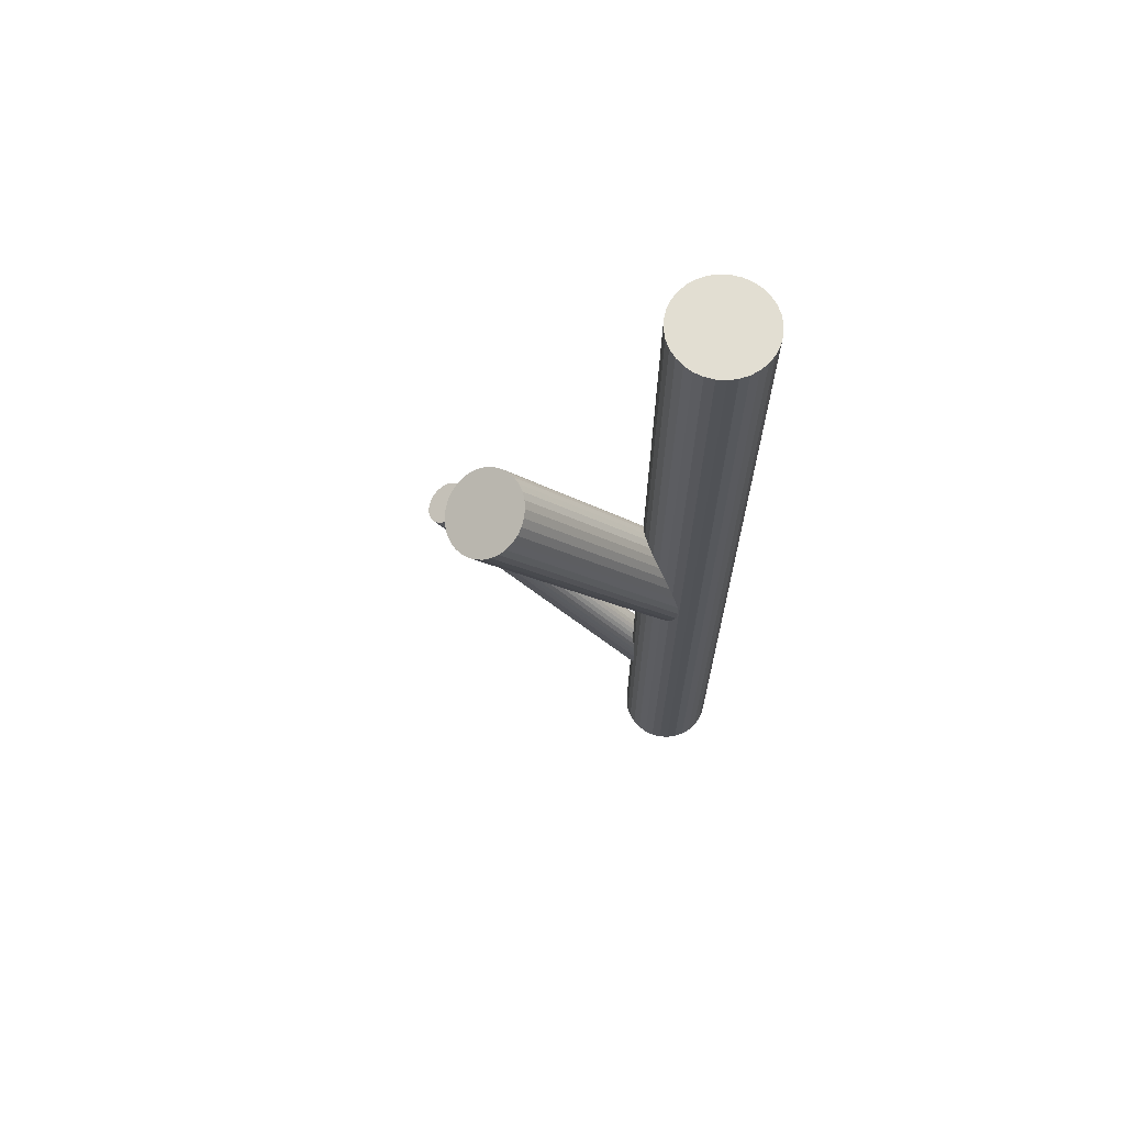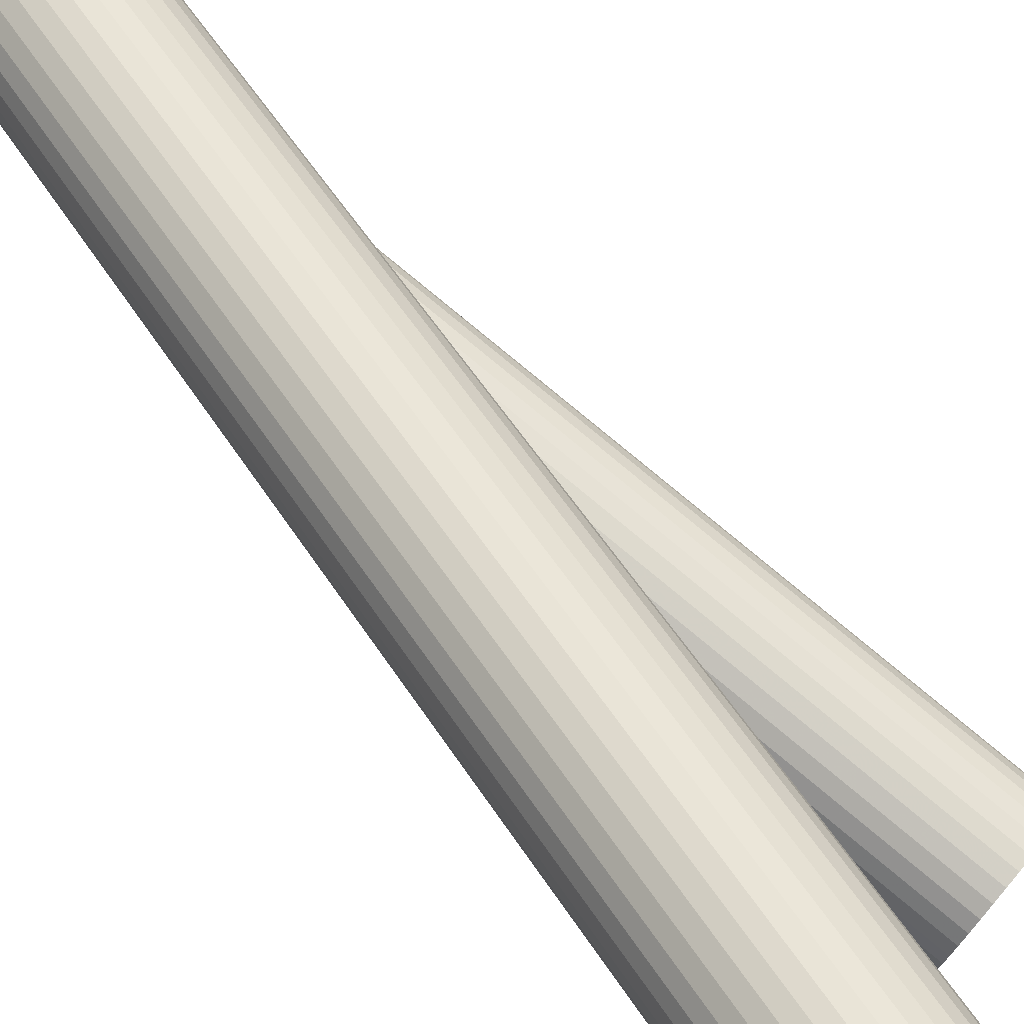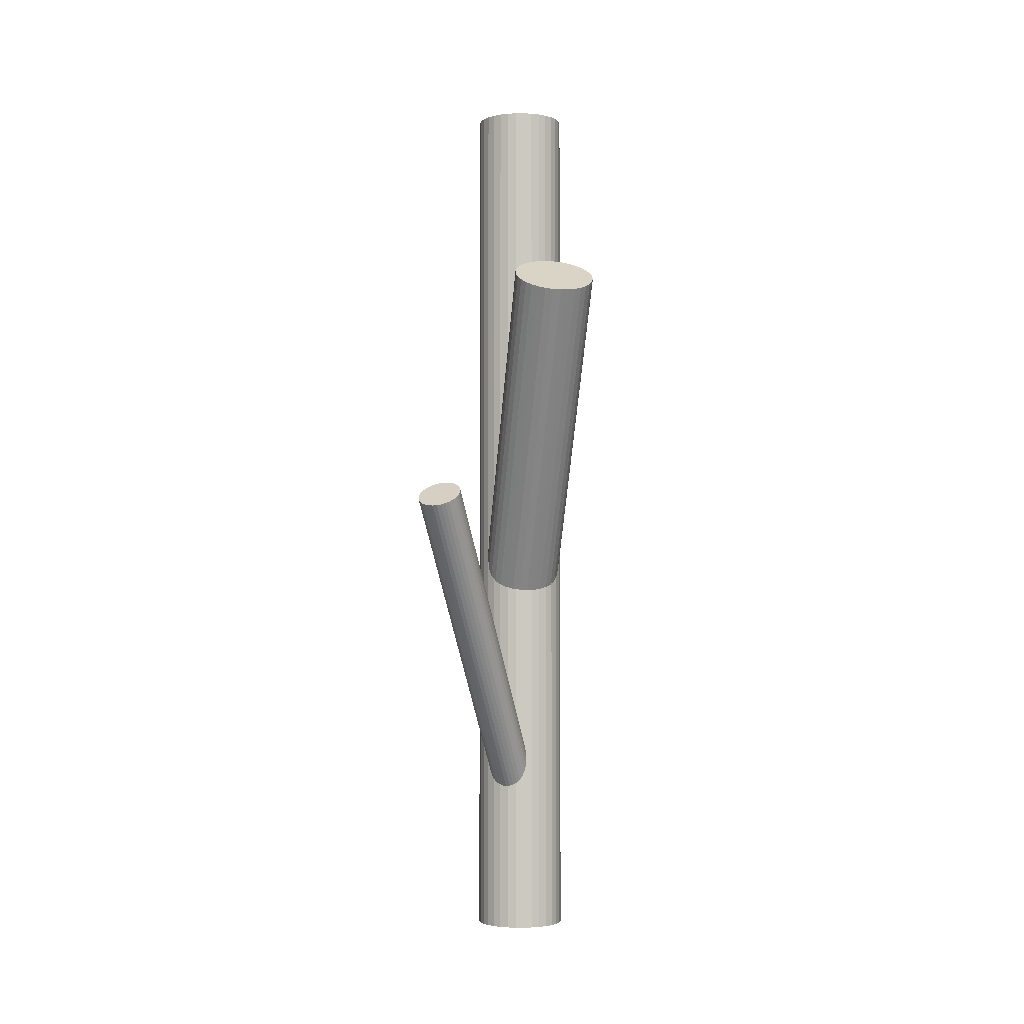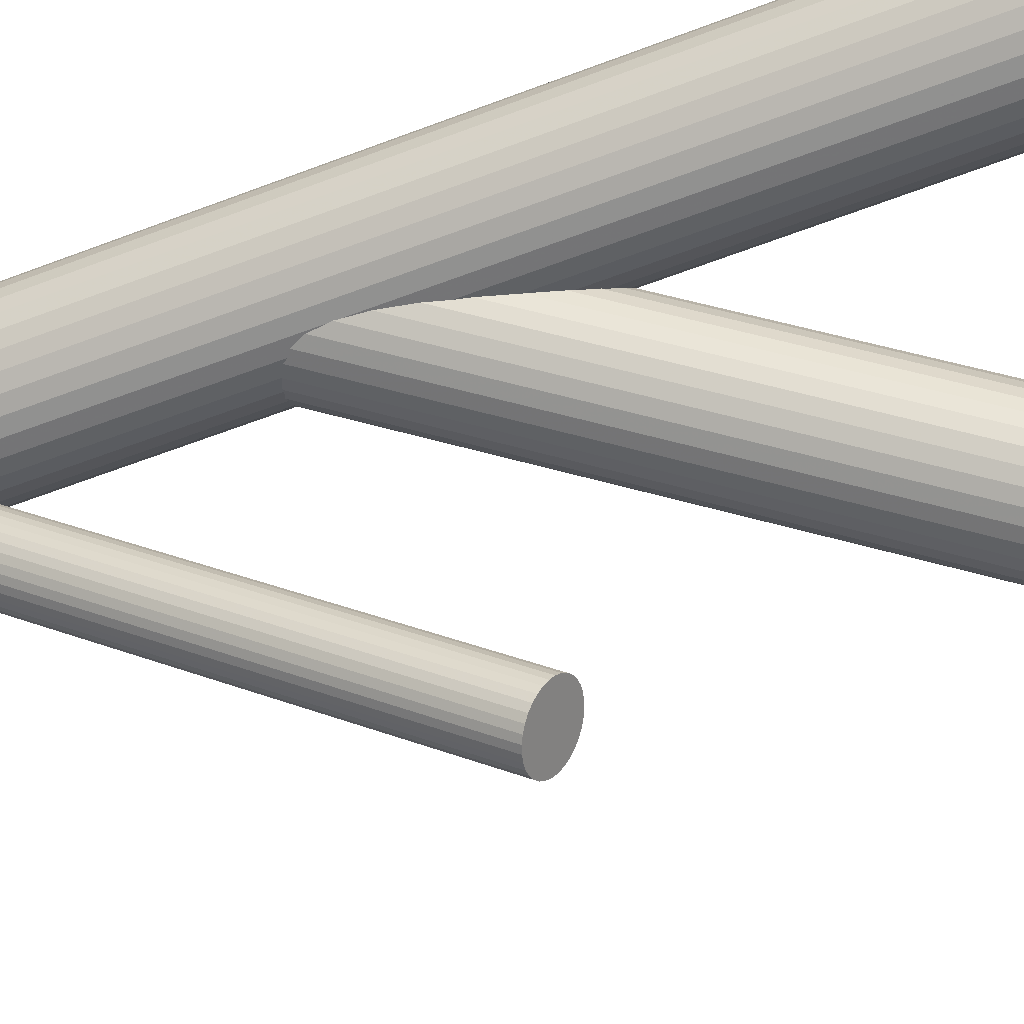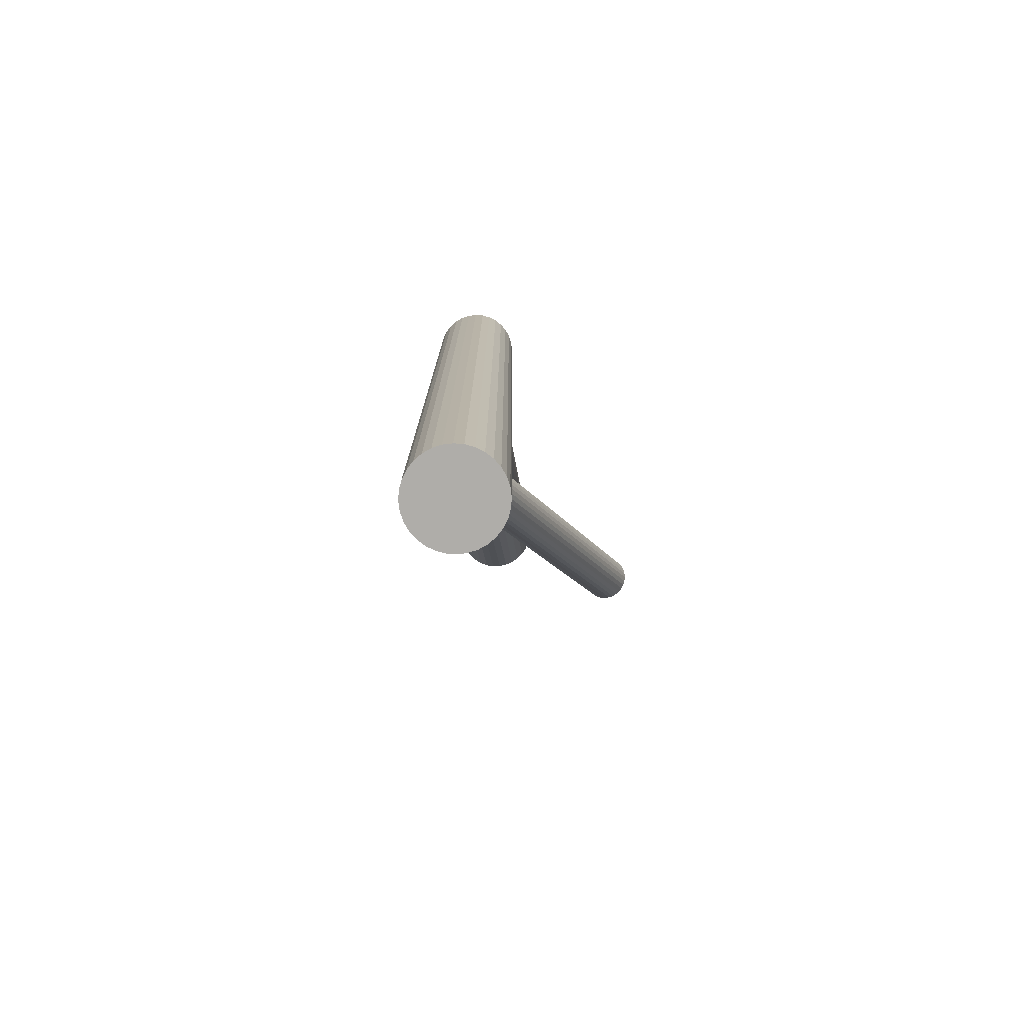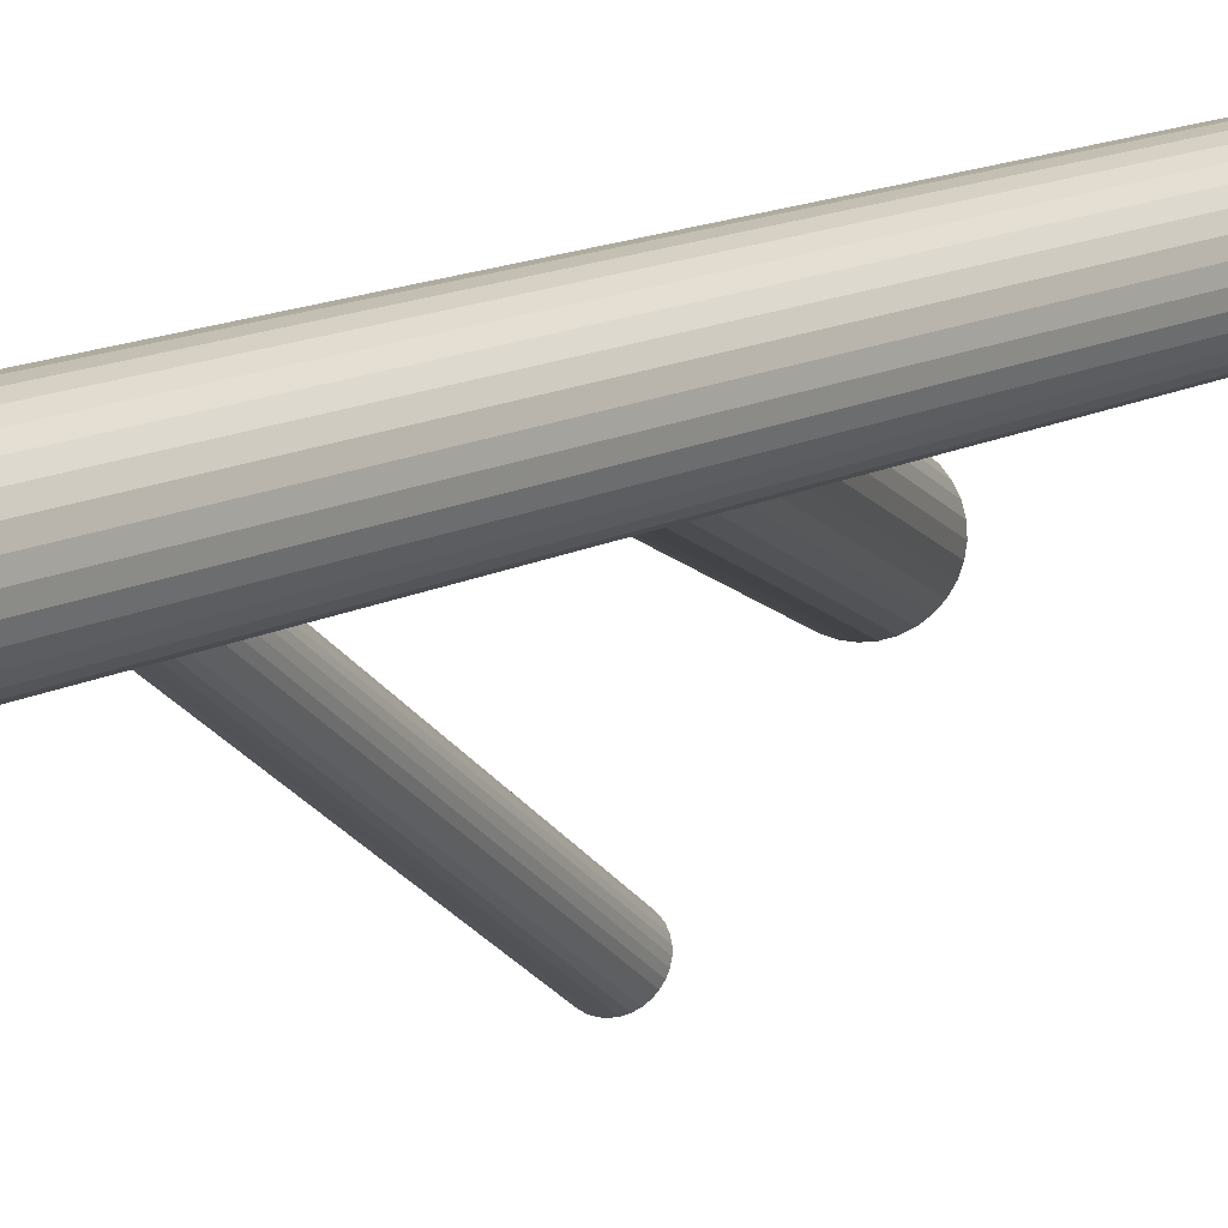
<metadata>
{"format":"obj","ext":"obj","renderer":"f3d","projection":"perspective","resolution":1024,"background":"white","views":[{"elev":67.8,"azim":121.8,"up":"+Z"},{"elev":48.2,"azim":-29.7,"up":"+Y"},{"elev":-3.0,"azim":39.9,"up":"+Z"},{"elev":-51.4,"azim":-66.6,"up":"+Y"},{"elev":-77.2,"azim":-122.3,"up":"+Z"},{"elev":13.8,"azim":-139.7,"up":"+Y"}]}
</metadata>
<code>
v -0.02209 0.03075 -0.1402
v -0.02209 0.03075 0.1402
v -0.02209 0.0166 -0.1402
v -0.02209 0.0166 0.1402
v -0.02209 0.0449 -0.1402
v -0.02209 0.0449 0.1402
v -0.03386 0.02289 -0.1402
v -0.03386 0.02289 0.1402
v -0.03386 0.03862 -0.1402
v -0.03386 0.03862 0.1402
v -0.01032 0.02289 -0.1402
v -0.01032 0.02289 0.1402
v -0.01032 0.03862 -0.1402
v -0.01032 0.03862 0.1402
v -0.02995 0.01899 -0.1402
v -0.02995 0.01899 0.1402
v -0.02995 0.04252 -0.1402
v -0.02995 0.04252 0.1402
v -0.03516 0.03617 -0.1402
v -0.03516 0.03617 0.1402
v -0.03516 0.02534 -0.1402
v -0.03516 0.02534 0.1402
v -0.01668 0.01768 -0.1402
v -0.01668 0.01768 0.1402
v -0.01668 0.04383 -0.1402
v -0.01668 0.04383 0.1402
v -0.008212 0.03351 -0.1402
v -0.008212 0.03351 0.1402
v -0.008212 0.02799 -0.1402
v -0.008212 0.02799 0.1402
v -0.01933 0.04463 -0.1402
v -0.01933 0.04463 0.1402
v -0.01933 0.01688 -0.1402
v -0.01933 0.01688 0.1402
v -0.0321 0.02075 -0.1402
v -0.0321 0.02075 0.1402
v -0.0321 0.04076 -0.1402
v -0.0321 0.04076 0.1402
v -0.03624 0.03075 -0.1402
v -0.03624 0.03075 0.1402
v -0.00794 0.03075 -0.1402
v -0.00794 0.03075 0.1402
v -0.01208 0.02075 -0.1402
v -0.01208 0.02075 0.1402
v -0.01208 0.04076 -0.1402
v -0.01208 0.04076 0.1402
v -0.02485 0.04463 -0.1402
v -0.02485 0.04463 0.1402
v -0.02485 0.01688 -0.1402
v -0.02485 0.01688 0.1402
v -0.03597 0.03351 -0.1402
v -0.03597 0.03351 0.1402
v -0.03597 0.02799 -0.1402
v -0.03597 0.02799 0.1402
v -0.02751 0.01768 -0.1402
v -0.02751 0.01768 0.1402
v -0.02751 0.04383 -0.1402
v -0.02751 0.04383 0.1402
v -0.009017 0.03617 -0.1402
v -0.009017 0.03617 0.1402
v -0.009017 0.02534 -0.1402
v -0.009017 0.02534 0.1402
v -0.01423 0.01899 -0.1402
v -0.01423 0.01899 0.1402
v -0.01423 0.04252 -0.1402
v -0.01423 0.04252 0.1402
v 0.02485 -0.008677 0.07475
v -0.02209 0.03075 -0.0248
v 0.03296 -0.01549 0.06822
v -0.01398 0.02394 -0.03132
v 0.01674 -0.001867 0.08127
v -0.0302 0.03756 -0.01827
v 0.02928 -0.01861 0.06872
v -0.01766 0.02082 -0.03082
v 0.0143 -0.006029 0.08077
v -0.03264 0.0334 -0.01877
v 0.02057 -0.02008 0.07225
v -0.02638 0.01935 -0.02729
v 0.01436 -0.01487 0.07724
v -0.03258 0.02456 -0.0223
v 0.03601 -0.004543 0.07112
v -0.01094 0.03489 -0.02842
v 0.027 0.003024 0.07837
v -0.01994 0.04246 -0.02117
v 0.02493 -0.02023 0.07013
v -0.02201 0.0192 -0.02941
v 0.01346 -0.01059 0.07936
v -0.03348 0.02884 -0.02018
v 0.01367 -0.008305 0.08017
v -0.03328 0.03113 -0.01937
v 0.02715 -0.01963 0.06932
v -0.01979 0.0198 -0.03022
v 0.01685 -0.0182 0.07475
v -0.03009 0.02123 -0.0248
v 0.01534 -0.003855 0.08114
v -0.0316 0.03558 -0.0184
v 0.03124 -0.01721 0.06835
v -0.0157 0.02222 -0.03119
v 0.03428 -0.0006664 0.07347
v -0.01266 0.03876 -0.02607
v 0.03112 0.001991 0.07602
v -0.01583 0.04142 -0.02352
v 0.01859 -0.01934 0.07347
v -0.02835 0.02009 -0.02607
v 0.01543 -0.01669 0.07602
v -0.03152 0.02274 -0.02352
v 0.01846 -0.0001397 0.08114
v -0.02848 0.03929 -0.0184
v 0.03436 -0.0135 0.06835
v -0.01258 0.02593 -0.03119
v 0.03285 0.0008452 0.07475
v -0.01409 0.04028 -0.0248
v 0.02255 0.002276 0.08017
v -0.02439 0.04171 -0.01937
v 0.03604 -0.009049 0.06932
v -0.01091 0.03038 -0.03022
v 0.03624 -0.00676 0.07013
v -0.0107 0.03267 -0.02941
v 0.02477 0.002872 0.07936
v -0.02217 0.0423 -0.02018
v 0.02271 -0.02038 0.07112
v -0.02424 0.01905 -0.02842
v 0.0137 -0.01281 0.07837
v -0.03325 0.02662 -0.02117
v 0.03534 -0.002486 0.07225
v -0.0116 0.03695 -0.02729
v 0.02914 0.002727 0.07724
v -0.0178 0.04216 -0.0223
v 0.0354 -0.01133 0.06872
v -0.01154 0.02811 -0.03082
v 0.02042 0.001259 0.08077
v -0.02652 0.04069 -0.01877
v 0.003298 -0.03928 0.003937
v -0.02209 0.03075 -0.1006
v 0.001435 -0.03414 0.007832
v -0.02395 0.03589 -0.09673
v 0.005161 -0.04442 4.18e-05
v -0.02023 0.02561 -0.1045
v -0.002528 -0.04253 0.003177
v -0.02792 0.02751 -0.1014
v -0.003255 -0.04052 0.004697
v -0.02864 0.02951 -0.09987
v -0.001758 -0.03628 0.007176
v -0.02715 0.03376 -0.09739
v 0.001341 -0.04482 0.0006983
v -0.02405 0.02521 -0.1039
v 0.006443 -0.03403 0.006691
v -0.01895 0.03601 -0.09787
v 0.009078 -0.0413 0.001183
v -0.01631 0.02874 -0.1034
v 0.009609 -0.03699 0.003937
v -0.01578 0.03304 -0.1006
v -0.00182 -0.04336 0.002446
v -0.02721 0.02667 -0.1021
v -0.003246 -0.03943 0.005428
v -0.02863 0.03061 -0.09913
v 0.009581 -0.04023 0.001773
v -0.01581 0.0298 -0.1028
v 0.00751 -0.03452 0.006101
v -0.01788 0.03551 -0.09846
v 0.003894 -0.04477 0.0001167
v -0.02149 0.02527 -0.1044
v 0.0002392 -0.03469 0.007757
v -0.02515 0.03535 -0.0968
v 0.002604 -0.0449 0.0003383
v -0.02278 0.02513 -0.1042
v -0.0008387 -0.03541 0.007536
v -0.02623 0.03463 -0.09703
v 0.007435 -0.04315 0.0003383
v -0.01795 0.02688 -0.1042
v 0.003992 -0.03366 0.007536
v -0.0214 0.03638 -0.09703
v 0.006357 -0.04388 0.0001167
v -0.01903 0.02616 -0.1044
v 0.002702 -0.03379 0.007757
v -0.02269 0.03624 -0.0968
v -0.0009143 -0.04404 0.001773
v -0.0263 0.026 -0.1028
v -0.002985 -0.03833 0.006101
v -0.02837 0.03171 -0.09846
v 0.009842 -0.03913 0.002446
v -0.01555 0.0309 -0.1021
v 0.008416 -0.0352 0.005428
v -0.01697 0.03483 -0.09913
v -0.003013 -0.04157 0.003937
v -0.0284 0.02847 -0.1006
v -0.002482 -0.03726 0.006691
v -0.02787 0.03277 -0.09787
v 0.0001529 -0.04453 0.001183
v -0.02524 0.0255 -0.1034
v 0.005255 -0.03374 0.007176
v -0.02013 0.0363 -0.09739
v 0.008354 -0.04228 0.0006983
v -0.01703 0.02775 -0.1039
v 0.009851 -0.03804 0.003177
v -0.01554 0.032 -0.1014
v 0.009124 -0.03603 0.004697
v -0.01626 0.034 -0.09987
f 41 1 27
f 41 27 42
f 42 27 28
f 42 28 2
f 27 1 59
f 27 59 28
f 28 59 60
f 28 60 2
f 59 1 13
f 59 13 60
f 60 13 14
f 60 14 2
f 13 1 45
f 13 45 14
f 14 45 46
f 14 46 2
f 45 1 65
f 45 65 46
f 46 65 66
f 46 66 2
f 65 1 25
f 65 25 66
f 66 25 26
f 66 26 2
f 25 1 31
f 25 31 26
f 26 31 32
f 26 32 2
f 31 1 5
f 31 5 32
f 32 5 6
f 32 6 2
f 5 1 47
f 5 47 6
f 6 47 48
f 6 48 2
f 47 1 57
f 47 57 48
f 48 57 58
f 48 58 2
f 57 1 17
f 57 17 58
f 58 17 18
f 58 18 2
f 17 1 37
f 17 37 18
f 18 37 38
f 18 38 2
f 37 1 9
f 37 9 38
f 38 9 10
f 38 10 2
f 9 1 19
f 9 19 10
f 10 19 20
f 10 20 2
f 19 1 51
f 19 51 20
f 20 51 52
f 20 52 2
f 51 1 39
f 51 39 52
f 52 39 40
f 52 40 2
f 39 1 53
f 39 53 40
f 40 53 54
f 40 54 2
f 53 1 21
f 53 21 54
f 54 21 22
f 54 22 2
f 21 1 7
f 21 7 22
f 22 7 8
f 22 8 2
f 7 1 35
f 7 35 8
f 8 35 36
f 8 36 2
f 35 1 15
f 35 15 36
f 36 15 16
f 36 16 2
f 15 1 55
f 15 55 16
f 16 55 56
f 16 56 2
f 55 1 49
f 55 49 56
f 56 49 50
f 56 50 2
f 49 1 3
f 49 3 50
f 50 3 4
f 50 4 2
f 3 1 33
f 3 33 4
f 4 33 34
f 4 34 2
f 33 1 23
f 33 23 34
f 34 23 24
f 34 24 2
f 23 1 63
f 23 63 24
f 24 63 64
f 24 64 2
f 63 1 43
f 63 43 64
f 64 43 44
f 64 44 2
f 43 1 11
f 43 11 44
f 44 11 12
f 44 12 2
f 11 1 61
f 11 61 12
f 12 61 62
f 12 62 2
f 61 1 29
f 61 29 62
f 62 29 30
f 62 30 2
f 29 1 41
f 29 41 30
f 30 41 42
f 30 42 2
f 112 68 102
f 112 102 111
f 111 102 101
f 111 101 67
f 102 68 128
f 102 128 101
f 101 128 127
f 101 127 67
f 128 68 84
f 128 84 127
f 127 84 83
f 127 83 67
f 84 68 120
f 84 120 83
f 83 120 119
f 83 119 67
f 120 68 114
f 120 114 119
f 119 114 113
f 119 113 67
f 114 68 132
f 114 132 113
f 113 132 131
f 113 131 67
f 132 68 108
f 132 108 131
f 131 108 107
f 131 107 67
f 108 68 72
f 108 72 107
f 107 72 71
f 107 71 67
f 72 68 96
f 72 96 71
f 71 96 95
f 71 95 67
f 96 68 76
f 96 76 95
f 95 76 75
f 95 75 67
f 76 68 90
f 76 90 75
f 75 90 89
f 75 89 67
f 90 68 88
f 90 88 89
f 89 88 87
f 89 87 67
f 88 68 124
f 88 124 87
f 87 124 123
f 87 123 67
f 124 68 80
f 124 80 123
f 123 80 79
f 123 79 67
f 80 68 106
f 80 106 79
f 79 106 105
f 79 105 67
f 106 68 94
f 106 94 105
f 105 94 93
f 105 93 67
f 94 68 104
f 94 104 93
f 93 104 103
f 93 103 67
f 104 68 78
f 104 78 103
f 103 78 77
f 103 77 67
f 78 68 122
f 78 122 77
f 77 122 121
f 77 121 67
f 122 68 86
f 122 86 121
f 121 86 85
f 121 85 67
f 86 68 92
f 86 92 85
f 85 92 91
f 85 91 67
f 92 68 74
f 92 74 91
f 91 74 73
f 91 73 67
f 74 68 98
f 74 98 73
f 73 98 97
f 73 97 67
f 98 68 70
f 98 70 97
f 97 70 69
f 97 69 67
f 70 68 110
f 70 110 69
f 69 110 109
f 69 109 67
f 110 68 130
f 110 130 109
f 109 130 129
f 109 129 67
f 130 68 116
f 130 116 129
f 129 116 115
f 129 115 67
f 116 68 118
f 116 118 115
f 115 118 117
f 115 117 67
f 118 68 82
f 118 82 117
f 117 82 81
f 117 81 67
f 82 68 126
f 82 126 81
f 81 126 125
f 81 125 67
f 126 68 100
f 126 100 125
f 125 100 99
f 125 99 67
f 100 68 112
f 100 112 99
f 99 112 111
f 99 111 67
f 152 134 198
f 152 198 151
f 151 198 197
f 151 197 133
f 198 134 184
f 198 184 197
f 197 184 183
f 197 183 133
f 184 134 160
f 184 160 183
f 183 160 159
f 183 159 133
f 160 134 148
f 160 148 159
f 159 148 147
f 159 147 133
f 148 134 192
f 148 192 147
f 147 192 191
f 147 191 133
f 192 134 172
f 192 172 191
f 191 172 171
f 191 171 133
f 172 134 176
f 172 176 171
f 171 176 175
f 171 175 133
f 176 134 136
f 176 136 175
f 175 136 135
f 175 135 133
f 136 134 164
f 136 164 135
f 135 164 163
f 135 163 133
f 164 134 168
f 164 168 163
f 163 168 167
f 163 167 133
f 168 134 144
f 168 144 167
f 167 144 143
f 167 143 133
f 144 134 188
f 144 188 143
f 143 188 187
f 143 187 133
f 188 134 180
f 188 180 187
f 187 180 179
f 187 179 133
f 180 134 156
f 180 156 179
f 179 156 155
f 179 155 133
f 156 134 142
f 156 142 155
f 155 142 141
f 155 141 133
f 142 134 186
f 142 186 141
f 141 186 185
f 141 185 133
f 186 134 140
f 186 140 185
f 185 140 139
f 185 139 133
f 140 134 154
f 140 154 139
f 139 154 153
f 139 153 133
f 154 134 178
f 154 178 153
f 153 178 177
f 153 177 133
f 178 134 190
f 178 190 177
f 177 190 189
f 177 189 133
f 190 134 146
f 190 146 189
f 189 146 145
f 189 145 133
f 146 134 166
f 146 166 145
f 145 166 165
f 145 165 133
f 166 134 162
f 166 162 165
f 165 162 161
f 165 161 133
f 162 134 138
f 162 138 161
f 161 138 137
f 161 137 133
f 138 134 174
f 138 174 137
f 137 174 173
f 137 173 133
f 174 134 170
f 174 170 173
f 173 170 169
f 173 169 133
f 170 134 194
f 170 194 169
f 169 194 193
f 169 193 133
f 194 134 150
f 194 150 193
f 193 150 149
f 193 149 133
f 150 134 158
f 150 158 149
f 149 158 157
f 149 157 133
f 158 134 182
f 158 182 157
f 157 182 181
f 157 181 133
f 182 134 196
f 182 196 181
f 181 196 195
f 181 195 133
f 196 134 152
f 196 152 195
f 195 152 151
f 195 151 133

</code>
